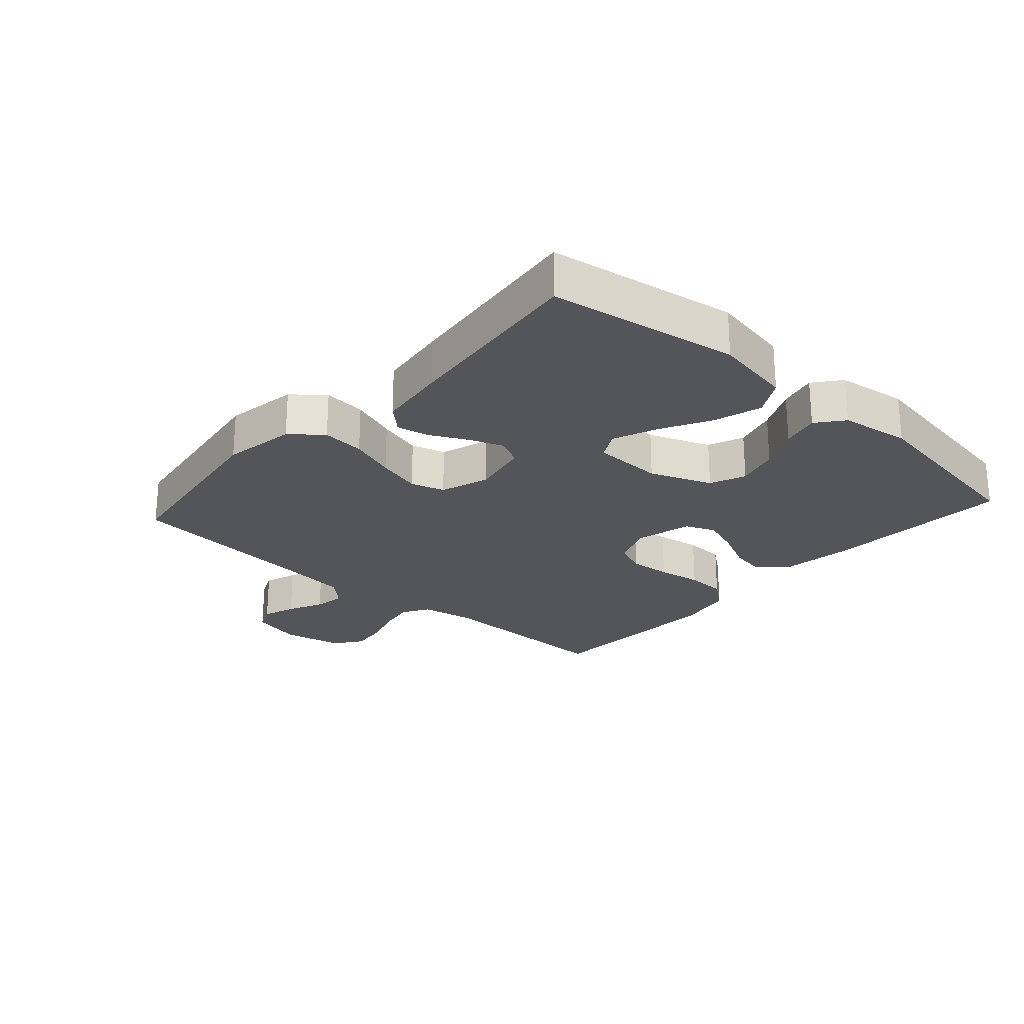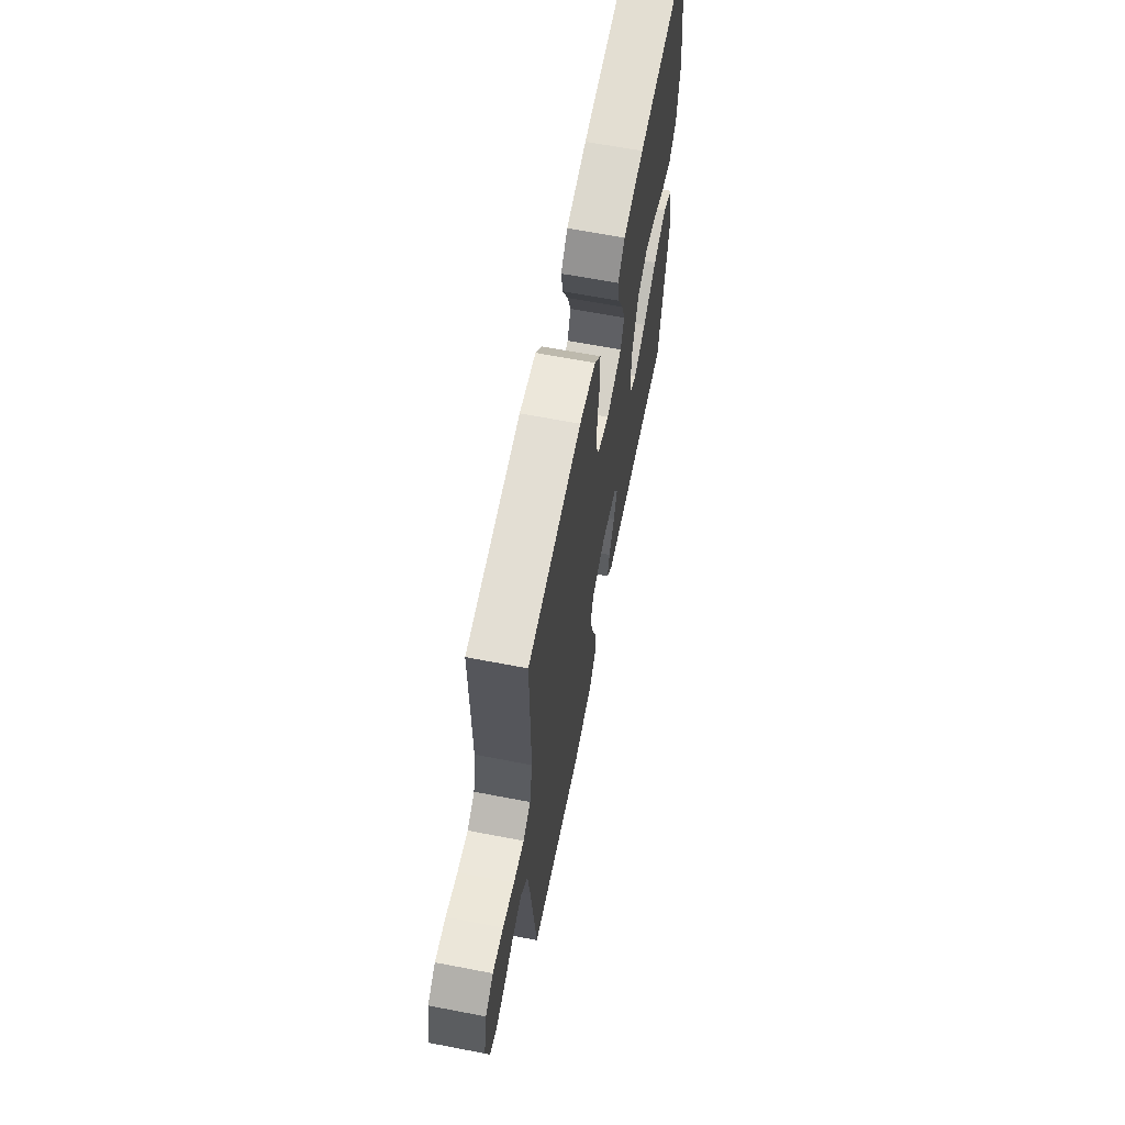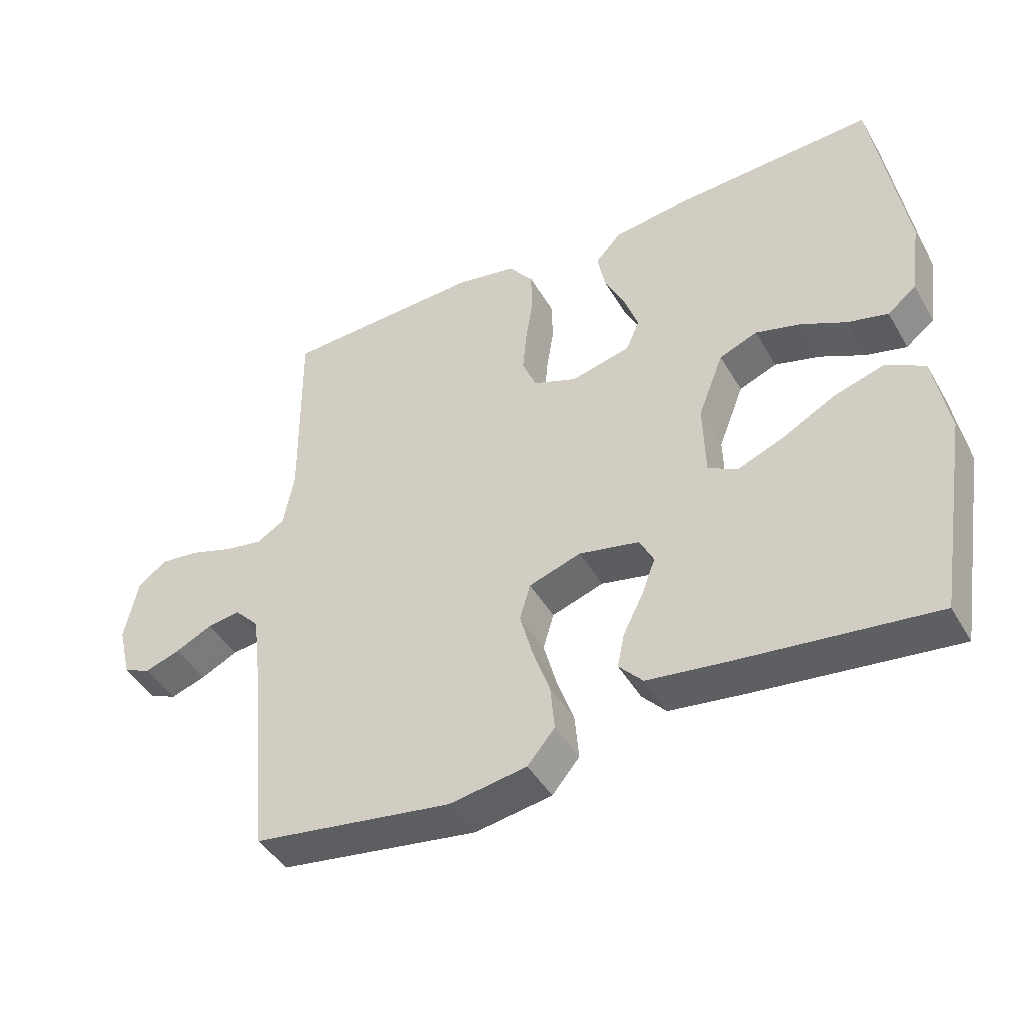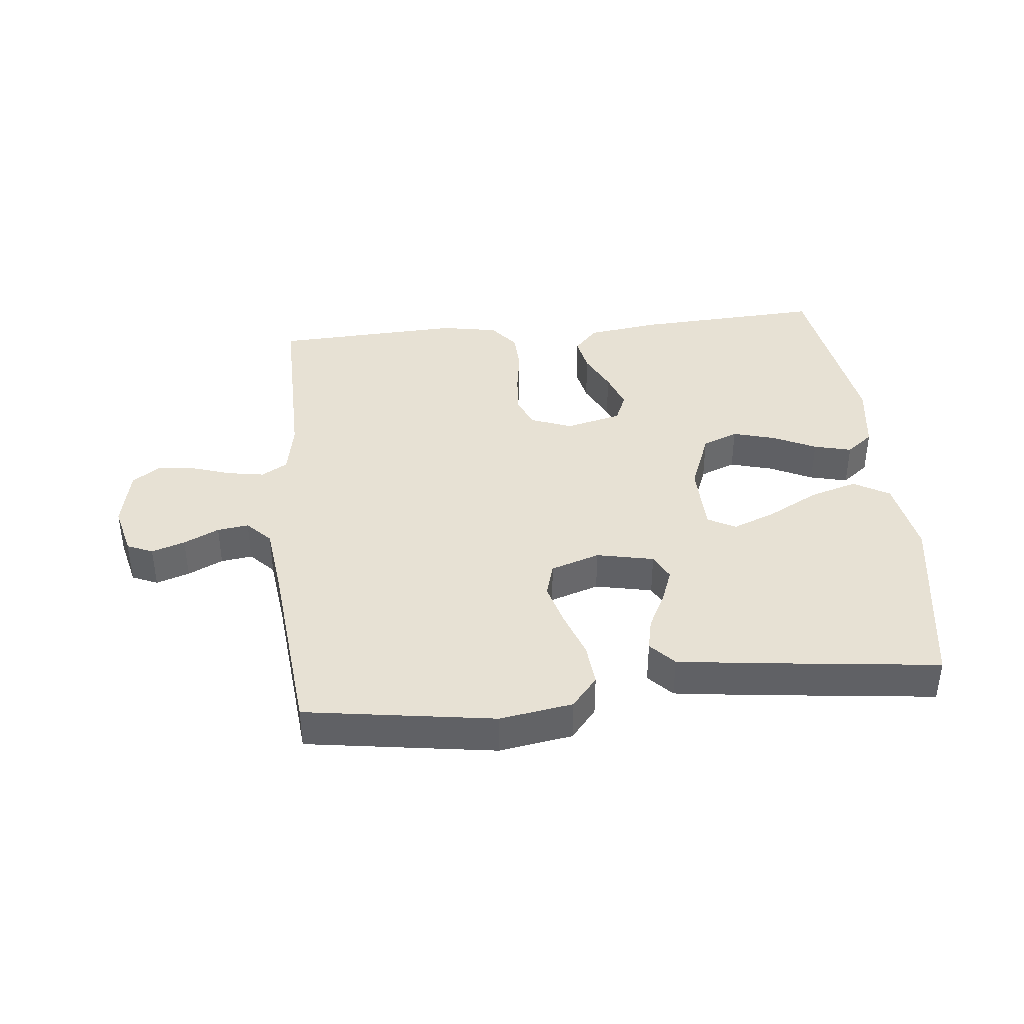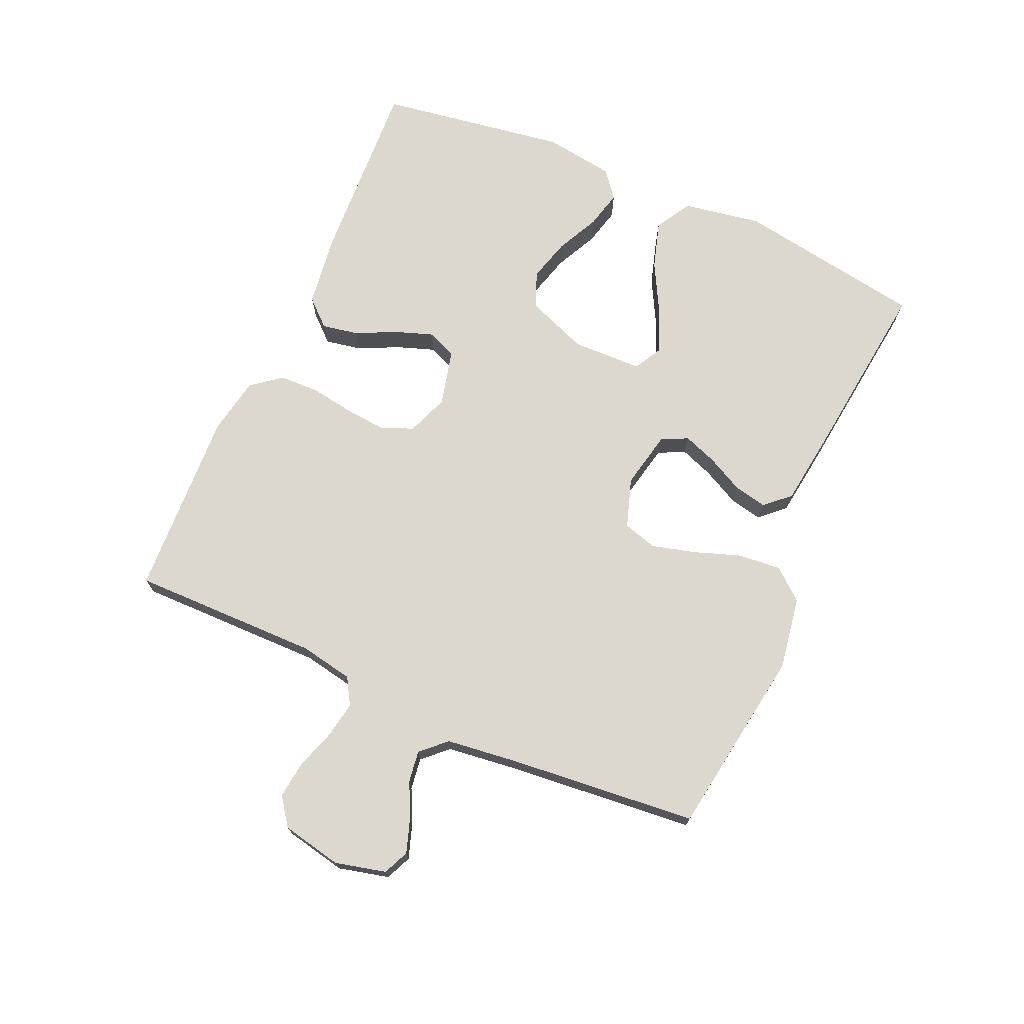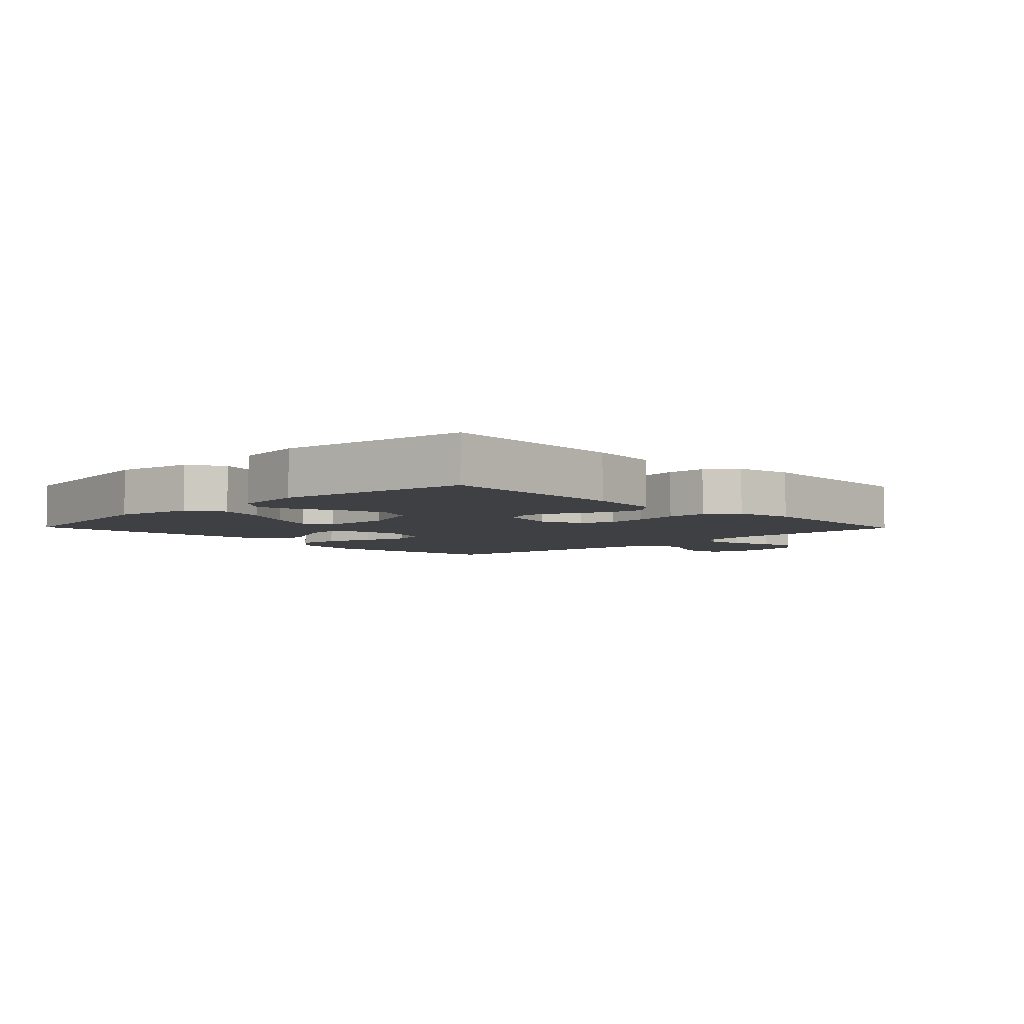
<metadata>
{"format":"obj","ext":"obj","renderer":"f3d","projection":"perspective","resolution":1024,"background":"white","views":[{"elev":-24.3,"azim":-131.9,"up":"+Y"},{"elev":64.4,"azim":101.0,"up":"+Z"},{"elev":-44.4,"azim":-151.6,"up":"+Z"},{"elev":39.5,"azim":174.1,"up":"+Y"},{"elev":72.3,"azim":113.9,"up":"+Y"},{"elev":-5.0,"azim":-45.7,"up":"+Y"}]}
</metadata>
<code>
v -0.5 0.07 0.5
v -0.2 0.07 0.484
v -0.084 0.07 0.468
v -0.046 0.07 0.426
v -0.057 0.07 0.368
v -0.088 0.07 0.304
v -0.109 0.07 0.244
v -0.089 0.07 0.197
v 0 0.07 0.175
v 0.066 0.07 0.2
v 0.087 0.07 0.251
v 0.081 0.07 0.317
v 0.07 0.07 0.387
v 0.072 0.07 0.45
v 0.109 0.07 0.497
v 0.2 0.07 0.514
v 0.5 0.07 0.5
v 0.497 0.07 0.2
v 0.513 0.07 0.115
v 0.555 0.07 0.09
v 0.613 0.07 0.1
v 0.677 0.07 0.121
v 0.736 0.07 0.128
v 0.78 0.07 0.096
v 0.8 0.07 0
v 0.78 0.07 -0.081
v 0.739 0.07 -0.099
v 0.686 0.07 -0.081
v 0.63 0.07 -0.054
v 0.58 0.07 -0.047
v 0.543 0.07 -0.086
v 0.529 0.07 -0.2
v 0.5 0.07 -0.5
v 0.2 0.07 -0.545
v 0.084 0.07 -0.526
v 0.043 0.07 -0.477
v 0.049 0.07 -0.409
v 0.075 0.07 -0.335
v 0.094 0.07 -0.265
v 0.078 0.07 -0.211
v 0 0.07 -0.185
v -0.091 0.07 -0.204
v -0.112 0.07 -0.246
v -0.092 0.07 -0.3
v -0.062 0.07 -0.359
v -0.051 0.07 -0.411
v -0.087 0.07 -0.45
v -0.2 0.07 -0.465
v -0.5 0.07 -0.5
v -0.549 0.07 -0.2
v -0.527 0.07 -0.075
v -0.47 0.07 -0.042
v -0.394 0.07 -0.065
v -0.314 0.07 -0.108
v -0.244 0.07 -0.136
v -0.2 0.07 -0.112
v -0.197 0.07 0
v -0.235 0.07 0.098
v -0.292 0.07 0.121
v -0.36 0.07 0.102
v -0.428 0.07 0.069
v -0.488 0.07 0.054
v -0.531 0.07 0.088
v -0.547 0.07 0.2
v -0.5 0 0.5
v -0.2 0 0.484
v -0.084 0 0.468
v -0.046 0 0.426
v -0.057 0 0.368
v -0.088 0 0.304
v -0.109 0 0.244
v -0.089 0 0.197
v 0 0 0.175
v 0.066 0 0.2
v 0.087 0 0.251
v 0.081 0 0.317
v 0.07 0 0.387
v 0.072 0 0.45
v 0.109 0 0.497
v 0.2 0 0.514
v 0.5 0 0.5
v 0.497 0 0.2
v 0.513 0 0.115
v 0.555 0 0.09
v 0.613 0 0.1
v 0.677 0 0.121
v 0.736 0 0.128
v 0.78 0 0.096
v 0.8 0 0
v 0.78 0 -0.081
v 0.739 0 -0.099
v 0.686 0 -0.081
v 0.63 0 -0.054
v 0.58 0 -0.047
v 0.543 0 -0.086
v 0.529 0 -0.2
v 0.5 0 -0.5
v 0.2 0 -0.545
v 0.084 0 -0.526
v 0.043 0 -0.477
v 0.049 0 -0.409
v 0.075 0 -0.335
v 0.094 0 -0.265
v 0.078 0 -0.211
v 0 0 -0.185
v -0.091 0 -0.204
v -0.112 0 -0.246
v -0.092 0 -0.3
v -0.062 0 -0.359
v -0.051 0 -0.411
v -0.087 0 -0.45
v -0.2 0 -0.465
v -0.5 0 -0.5
v -0.549 0 -0.2
v -0.527 0 -0.075
v -0.47 0 -0.042
v -0.394 0 -0.065
v -0.314 0 -0.108
v -0.244 0 -0.136
v -0.2 0 -0.112
v -0.197 0 0
v -0.235 0 0.098
v -0.292 0 0.121
v -0.36 0 0.102
v -0.428 0 0.069
v -0.488 0 0.054
v -0.531 0 0.088
v -0.547 0 0.2
f 4 5 6
f 3 4 6
f 2 3 6
f 1 2 6
f 64 1 6
f 63 64 6
f 62 63 6
f 61 62 6
f 60 61 6
f 59 60 6 7
f 58 59 7 8
f 57 58 8 9
f 56 57 9 10
f 52 53 54
f 51 52 54
f 50 51 54
f 49 50 54
f 48 49 54
f 47 48 54
f 46 47 54
f 45 46 54
f 44 45 54
f 43 44 54 55
f 42 43 55 56
f 36 37 38
f 35 36 38
f 34 35 38
f 33 34 38
f 32 33 38
f 31 32 38 39
f 30 31 39 40
f 27 28 29
f 26 27 29
f 25 26 29
f 24 25 29
f 23 24 29
f 22 23 29
f 21 22 29
f 20 21 29 30
f 30 40 41
f 20 30 41
f 19 20 41
f 16 17 18
f 15 16 18
f 14 15 18
f 13 14 18
f 12 13 18
f 11 12 18 19
f 42 56 10
f 41 42 10
f 19 41 10
f 10 11 19
f 70 69 68
f 70 68 67
f 70 67 66
f 70 66 65
f 70 65 128
f 70 128 127
f 70 127 126
f 70 126 125
f 70 125 124
f 71 70 124 123
f 72 71 123 122
f 73 72 122 121
f 74 73 121 120
f 118 117 116
f 118 116 115
f 118 115 114
f 118 114 113
f 118 113 112
f 118 112 111
f 118 111 110
f 118 110 109
f 118 109 108
f 119 118 108 107
f 120 119 107 106
f 102 101 100
f 102 100 99
f 102 99 98
f 102 98 97
f 102 97 96
f 103 102 96 95
f 104 103 95 94
f 93 92 91
f 93 91 90
f 93 90 89
f 93 89 88
f 93 88 87
f 93 87 86
f 93 86 85
f 94 93 85 84
f 105 104 94
f 105 94 84
f 105 84 83
f 82 81 80
f 82 80 79
f 82 79 78
f 82 78 77
f 82 77 76
f 83 82 76 75
f 74 120 106
f 74 106 105
f 74 105 83
f 83 75 74
f 1 65 66 2
f 2 66 67 3
f 3 67 68 4
f 4 68 69 5
f 5 69 70 6
f 6 70 71 7
f 7 71 72 8
f 8 72 73 9
f 9 73 74 10
f 10 74 75 11
f 11 75 76 12
f 12 76 77 13
f 13 77 78 14
f 14 78 79 15
f 15 79 80 16
f 16 80 81 17
f 17 81 82 18
f 18 82 83 19
f 19 83 84 20
f 20 84 85 21
f 21 85 86 22
f 22 86 87 23
f 23 87 88 24
f 24 88 89 25
f 25 89 90 26
f 26 90 91 27
f 27 91 92 28
f 28 92 93 29
f 29 93 94 30
f 30 94 95 31
f 31 95 96 32
f 32 96 97 33
f 33 97 98 34
f 34 98 99 35
f 35 99 100 36
f 36 100 101 37
f 37 101 102 38
f 38 102 103 39
f 39 103 104 40
f 40 104 105 41
f 41 105 106 42
f 42 106 107 43
f 43 107 108 44
f 44 108 109 45
f 45 109 110 46
f 46 110 111 47
f 47 111 112 48
f 48 112 113 49
f 49 113 114 50
f 50 114 115 51
f 51 115 116 52
f 52 116 117 53
f 53 117 118 54
f 54 118 119 55
f 55 119 120 56
f 56 120 121 57
f 57 121 122 58
f 58 122 123 59
f 59 123 124 60
f 60 124 125 61
f 61 125 126 62
f 62 126 127 63
f 63 127 128 64
f 64 128 65 1

</code>
